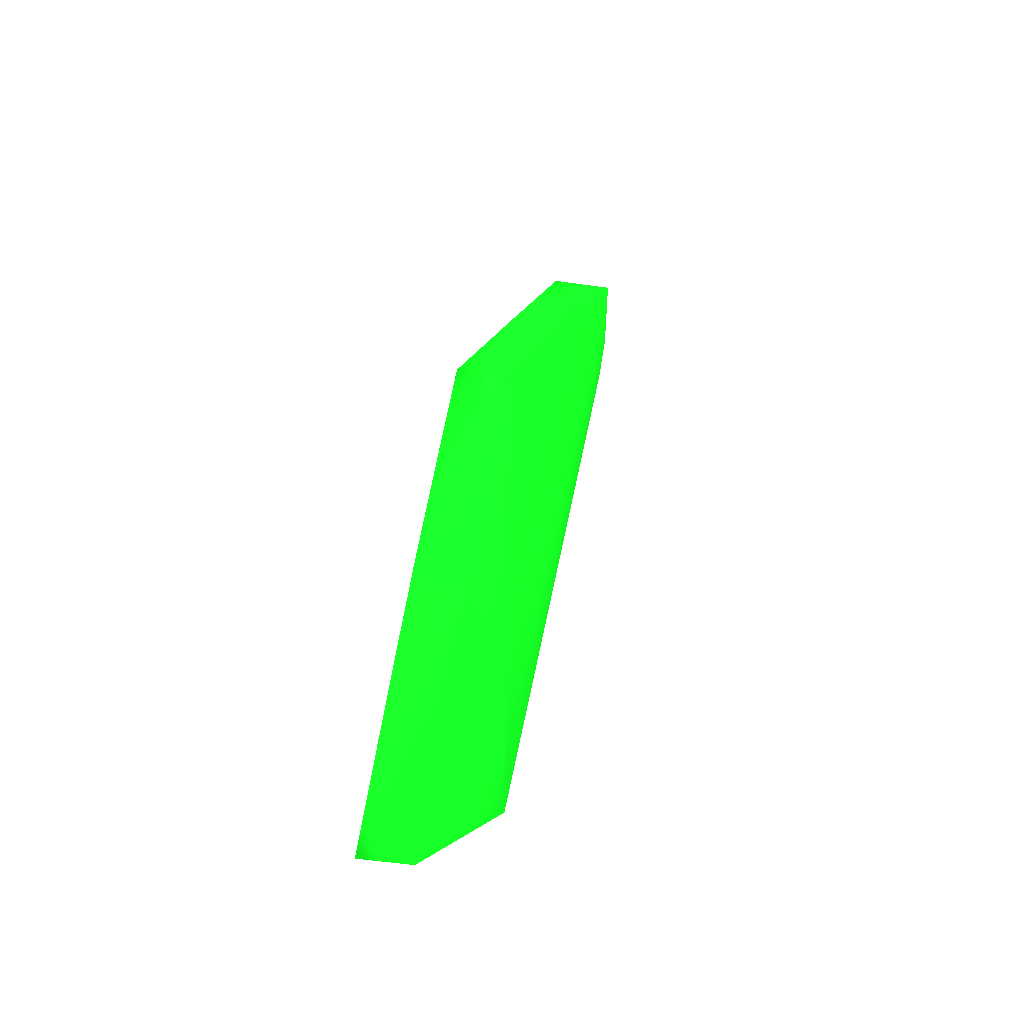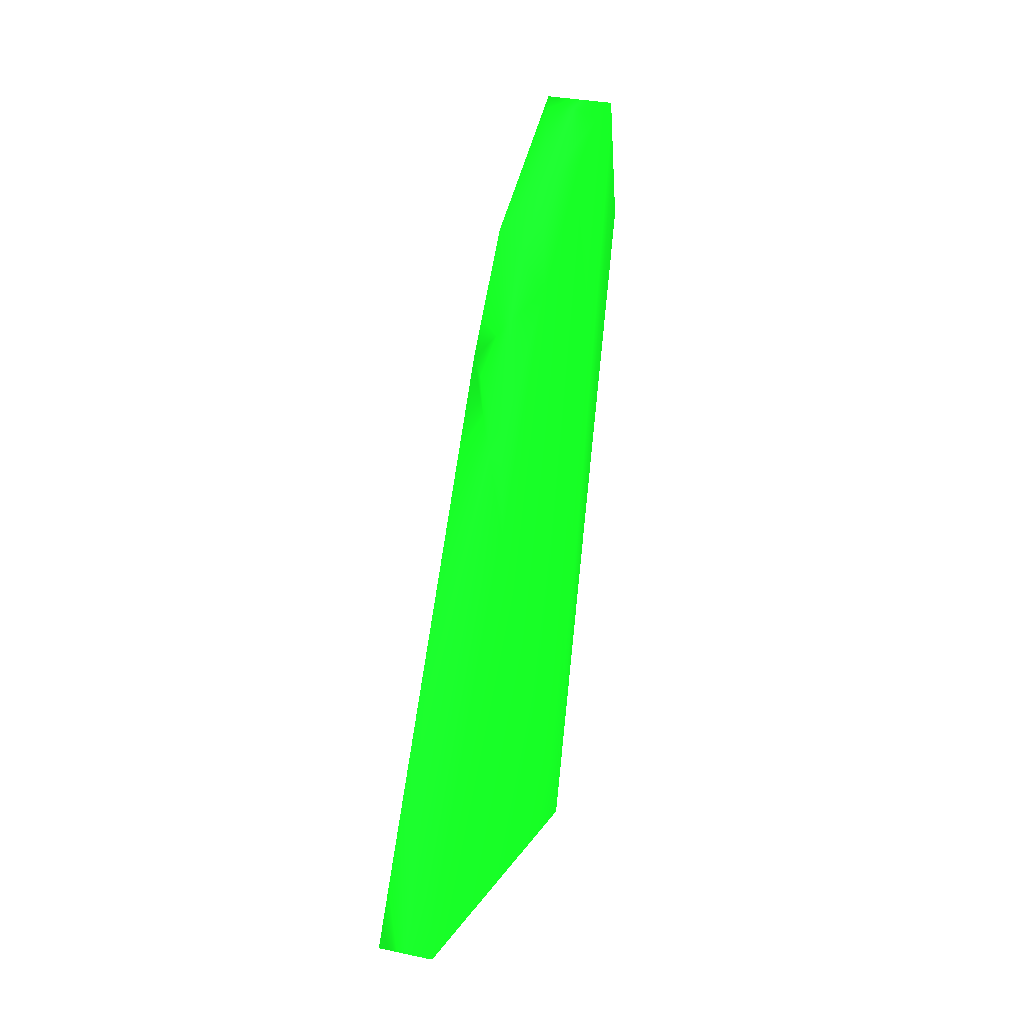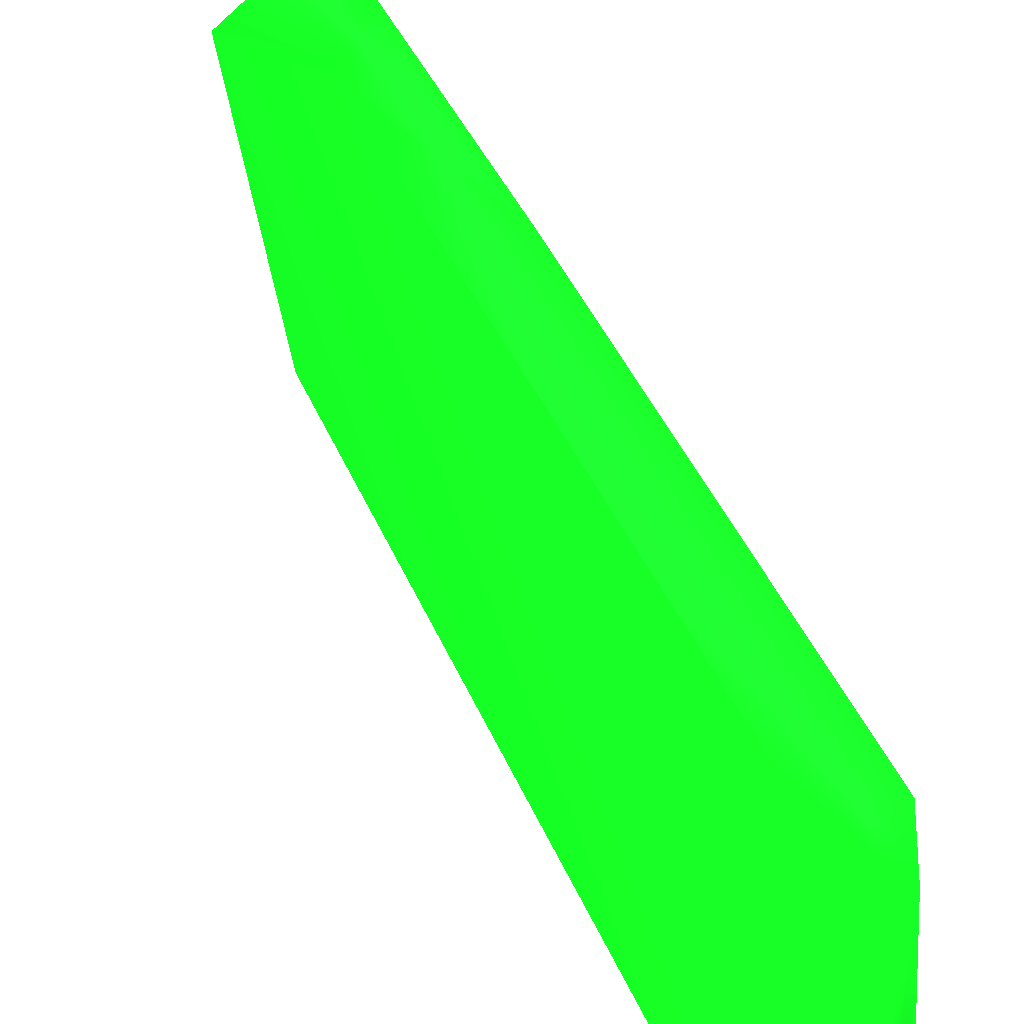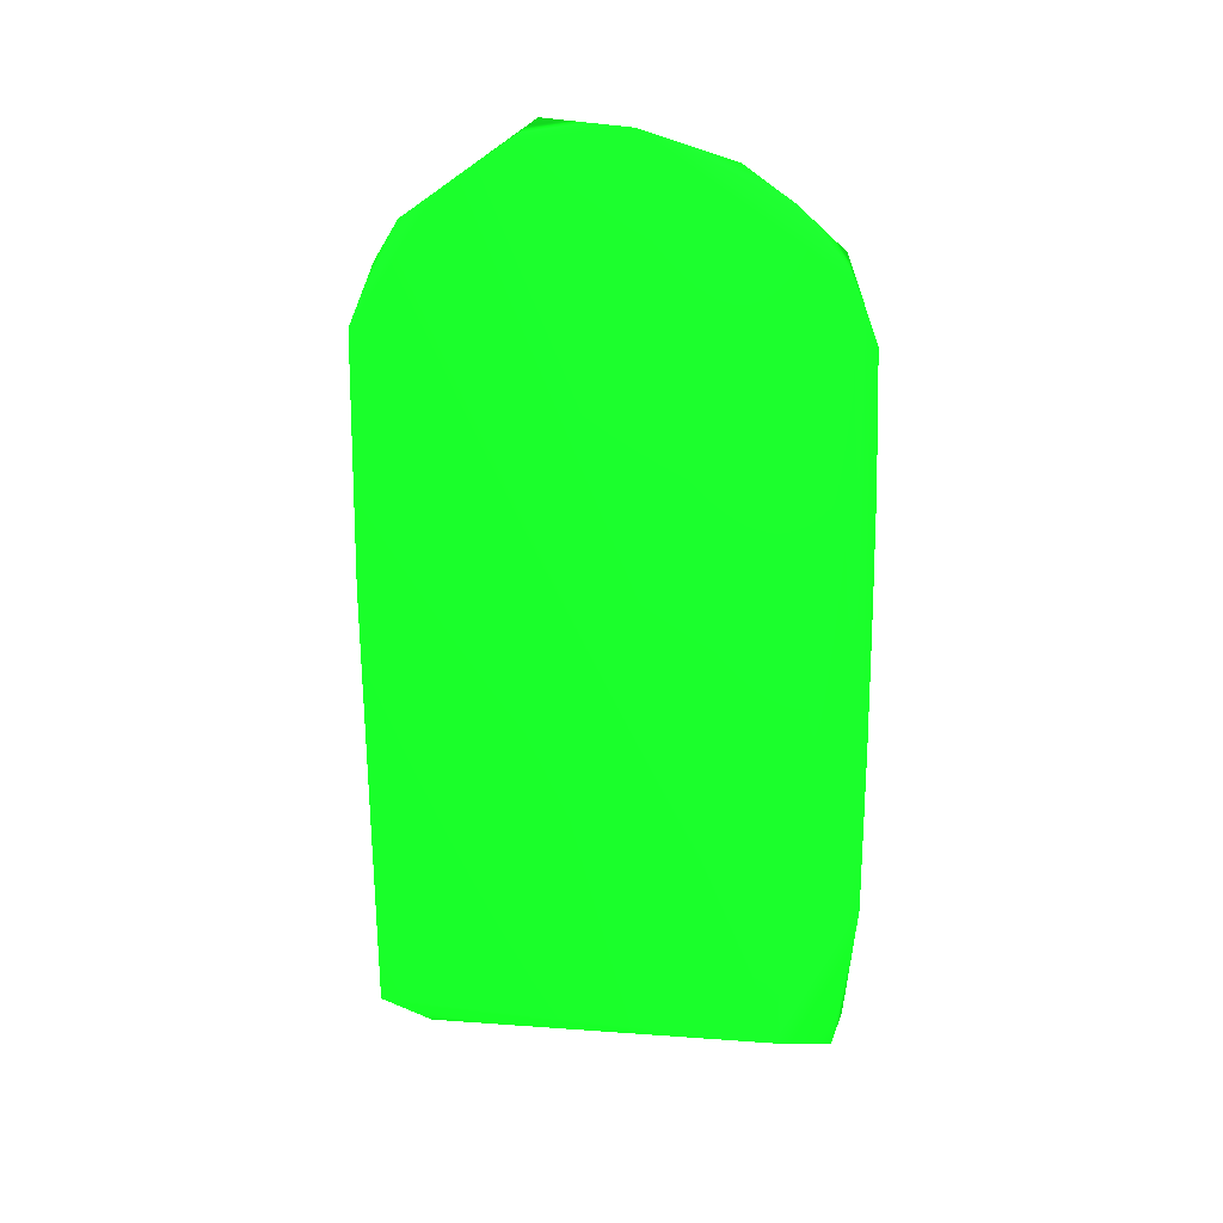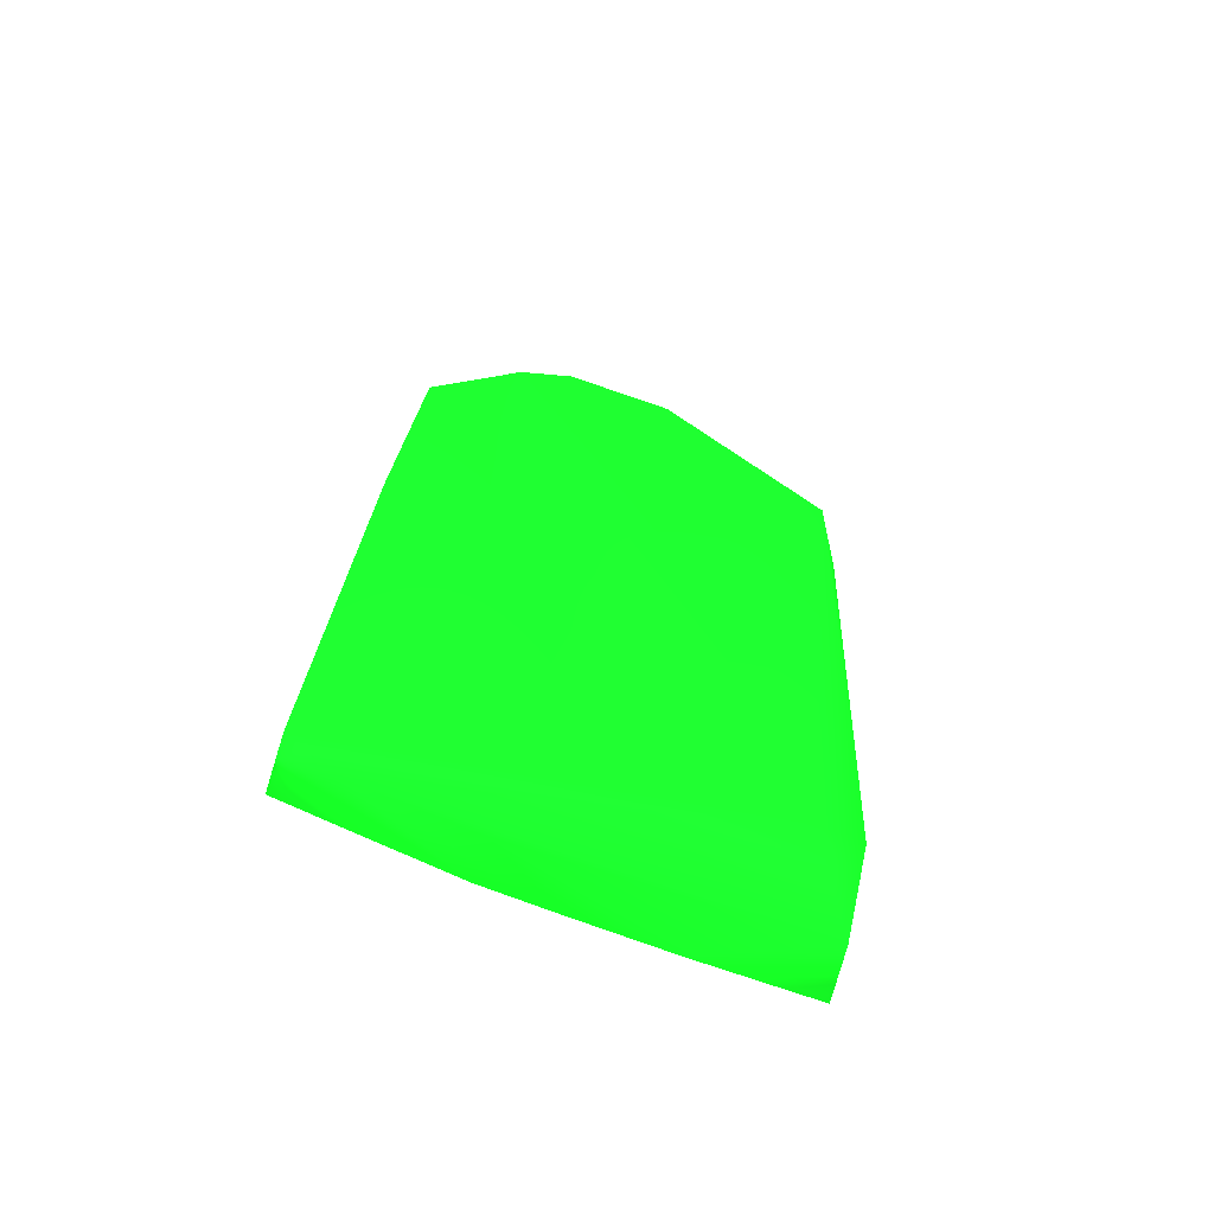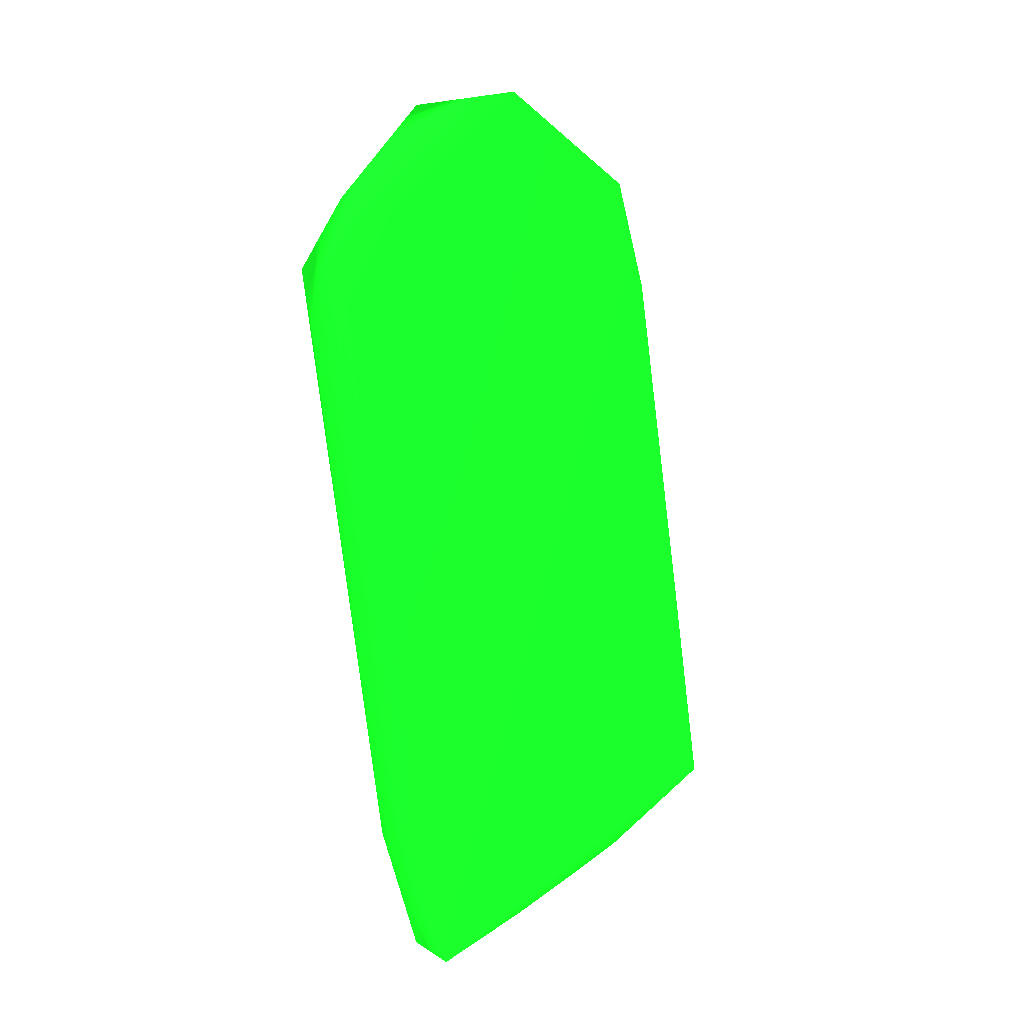
<metadata>
{"format":"obj","ext":"obj","renderer":"f3d","projection":"perspective","resolution":1024,"background":"white","views":[{"elev":-73.1,"azim":-11.2,"up":"+Y"},{"elev":12.5,"azim":11.0,"up":"+Y"},{"elev":53.2,"azim":-35.2,"up":"+Z"},{"elev":14.7,"azim":98.4,"up":"+Y"},{"elev":-71.1,"azim":69.7,"up":"+Y"},{"elev":26.1,"azim":-137.7,"up":"+Y"}]}
</metadata>
<code>
v -0.1173 -0.03079 0.04342 0.06617 0.7555 0.1079
v -0.1291 -0.02945 0.04293 0.06617 0.7555 0.1079
v -0.1193 -0.03595 0.0329 0.06617 0.7555 0.1079
v -0.1037 -0.02872 -0.04169 0.06617 0.7555 0.1079
v -0.1014 0.06409 0.04165 0.06617 0.7555 0.1079
v -0.1203 0.02352 0.04237 0.06617 0.7555 0.1079
v -0.1074 0.1021 0.04087 0.06617 0.7555 0.1079
v -0.1306 -0.03387 -0.05439 0.06617 0.7555 0.1079
v -0.1296 -0.0317 0.02623 0.06617 0.7555 0.1079
v -0.1208 -0.03608 0.007629 0.06617 0.7555 0.1079
v -0.1191 -0.03532 -0.05273 0.06617 0.7555 0.1079
v -0.1301 -0.03422 0.007419 0.06617 0.7555 0.1079
v -0.1303 -0.03454 -0.008146 0.06617 0.7555 0.1079
v -0.1143 -0.0032 -0.05789 0.06617 0.7555 0.1079
v -0.09168 0.1262 -0.05365 0.06617 0.7555 0.1079
v -0.08761 0.1529 -0.01506 0.06617 0.7555 0.1079
v -0.08732 0.1494 0.009091 0.06617 0.7555 0.1079
v -0.08861 0.1412 0.02091 0.06617 0.7555 0.1079
v -0.09305 0.1159 0.03949 0.06617 0.7555 0.1079
v -0.1017 0.08567 0.04107 0.06617 0.7555 0.1079
v -0.1029 0.1275 0.03679 0.06617 0.7555 0.1079
v -0.0986 0.1542 0.004214 0.06617 0.7555 0.1079
v -0.1243 0.003675 -0.05734 0.06617 0.7555 0.1079
v -0.1305 -0.03469 -0.02897 0.06617 0.7555 0.1079
v -0.1109 0.03294 -0.05855 0.06617 0.7555 0.1079
v -0.1 0.1134 -0.05853 0.06617 0.7555 0.1079
v -0.1024 0.1303 -0.05229 0.06617 0.7555 0.1079
v -0.09349 0.1395 -0.04349 0.06617 0.7555 0.1079
v -0.0938 0.1467 -0.03333 0.06617 0.7555 0.1079
v -0.09542 0.136 0.03004 0.06617 0.7555 0.1079
v -0.1132 0.06136 -0.0587 0.06617 0.7555 0.1079
v -0.1054 0.08548 -0.0589 0.06617 0.7555 0.1079
f 1 2 3
f 1 3 4
f 1 4 5
f 1 5 6
f 1 6 2
f 2 6 7
f 2 7 8
f 2 8 9
f 2 9 3
f 3 10 11
f 3 11 4
f 3 9 12
f 3 12 13
f 3 13 10
f 4 11 14
f 4 14 15
f 4 15 16
f 4 16 17
f 4 17 18
f 4 18 19
f 4 19 5
f 5 19 20
f 5 20 7
f 5 7 6
f 7 20 19
f 7 19 21
f 7 21 22
f 7 22 23
f 7 23 8
f 8 23 14
f 8 14 11
f 8 11 24
f 8 24 13
f 8 13 9
f 9 13 12
f 10 13 24
f 10 24 11
f 14 25 26
f 14 26 15
f 14 23 25
f 15 26 27
f 15 27 28
f 15 28 16
f 16 28 29
f 16 29 22
f 16 22 17
f 17 22 30
f 17 30 18
f 18 30 19
f 19 30 21
f 21 30 22
f 22 29 27
f 22 27 23
f 23 31 25
f 23 27 31
f 25 32 26
f 25 31 32
f 26 32 31
f 26 31 27
f 27 29 28

</code>
